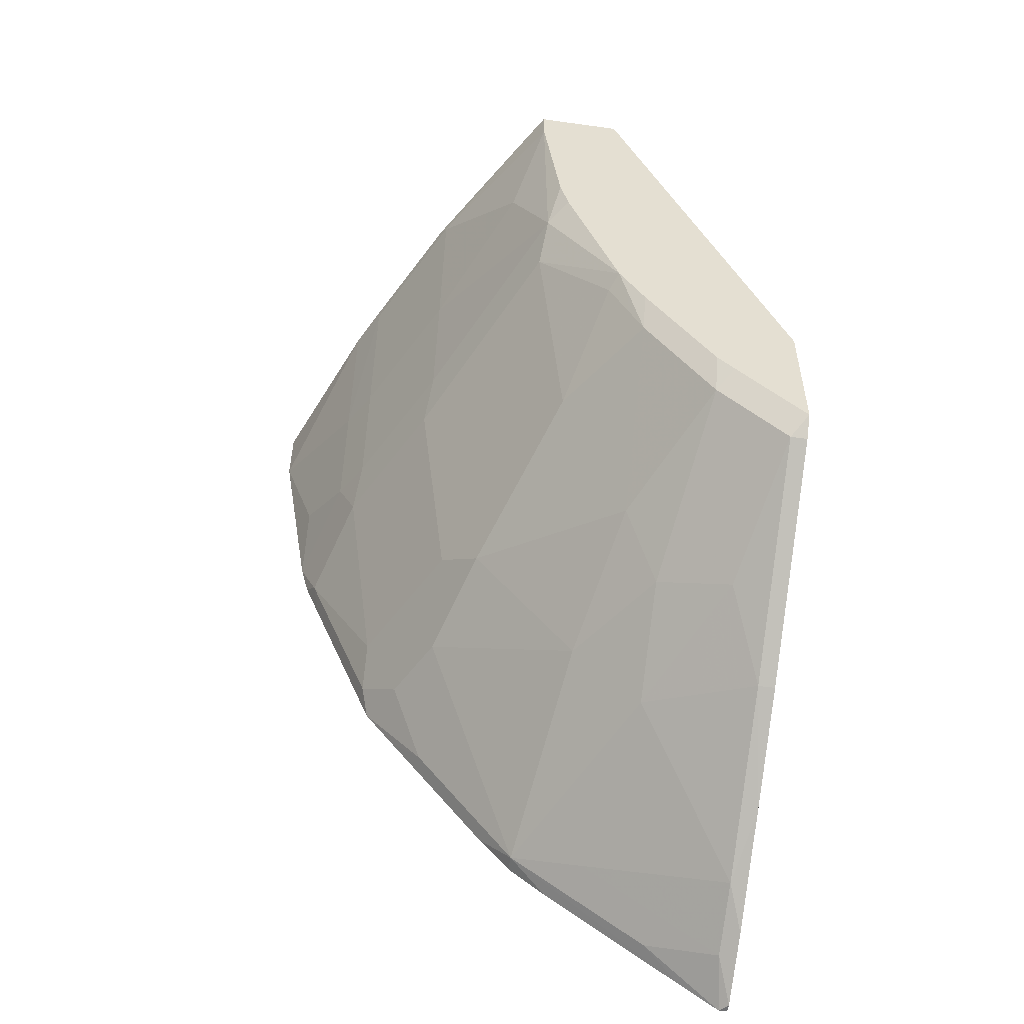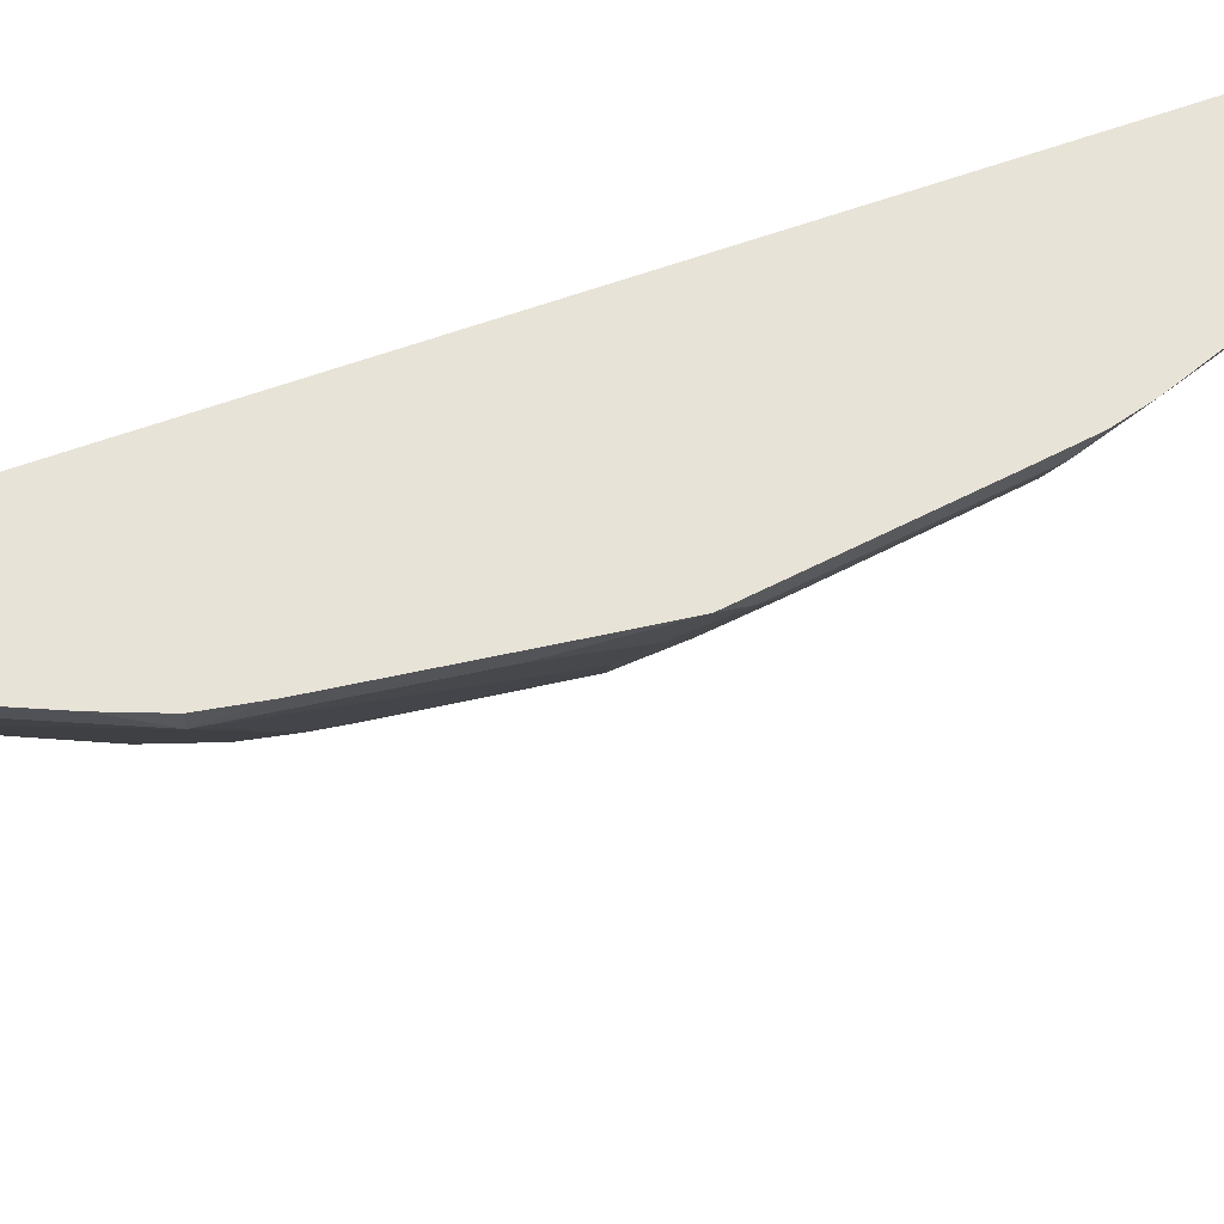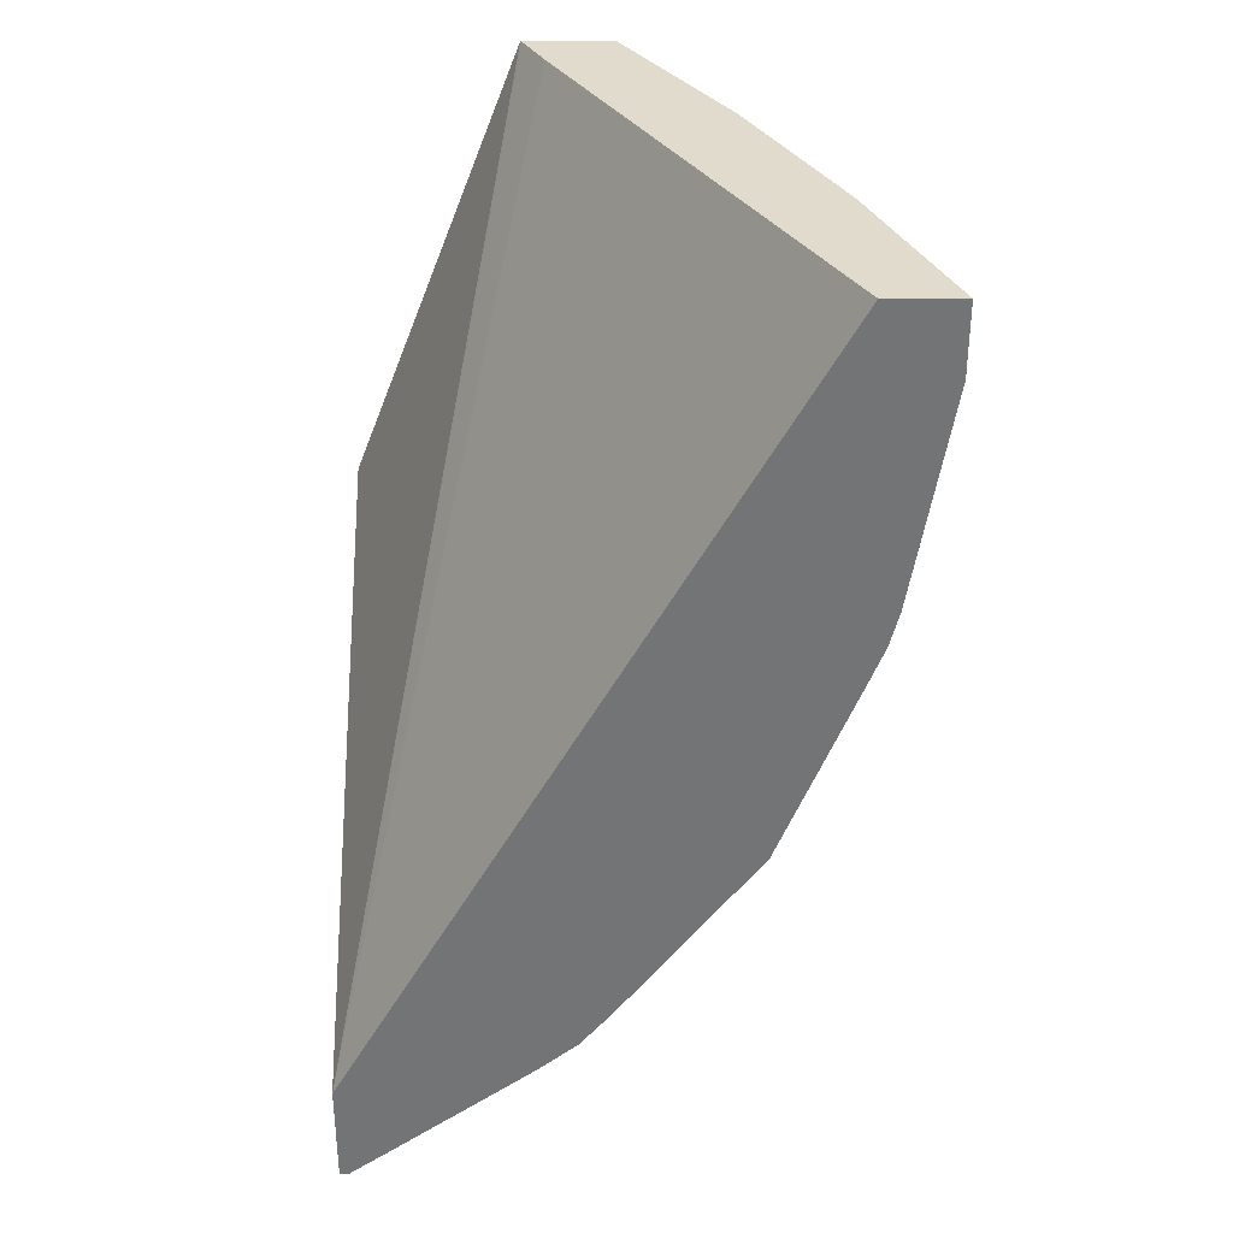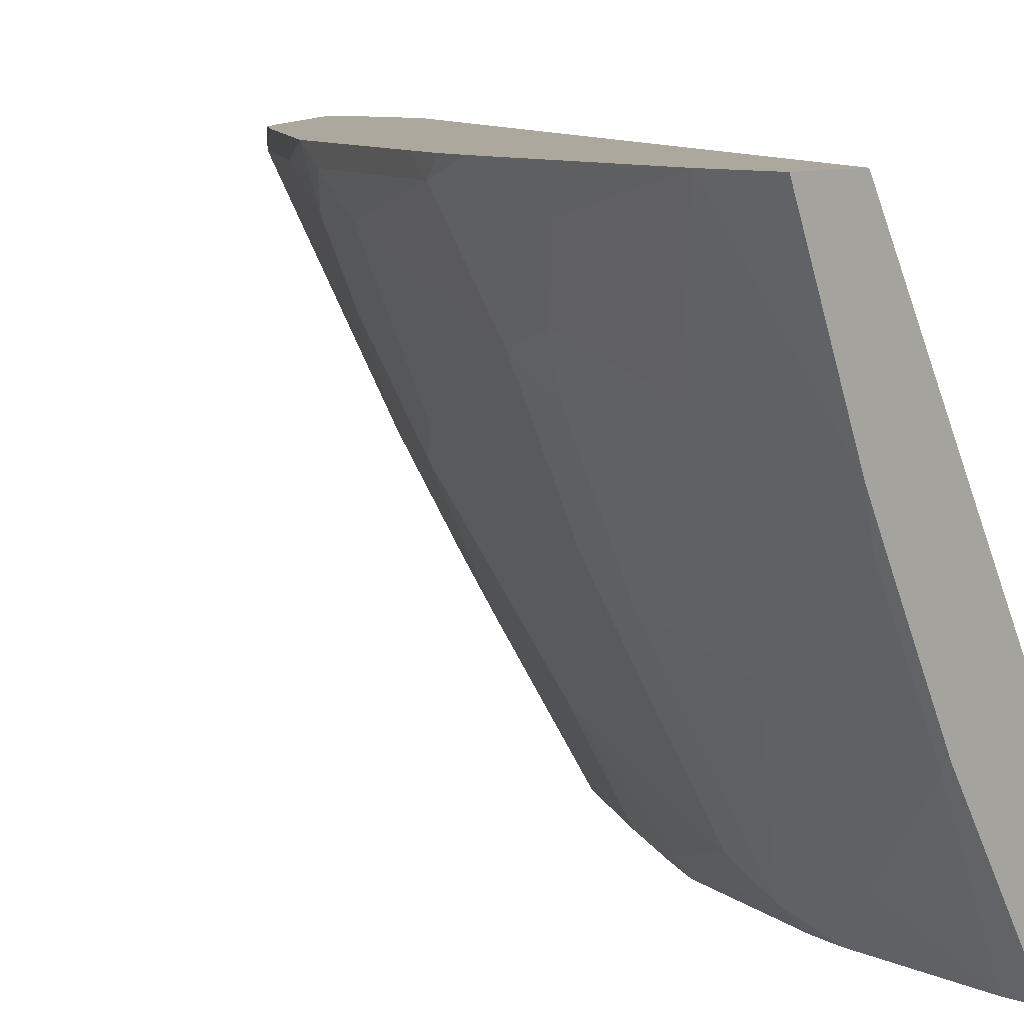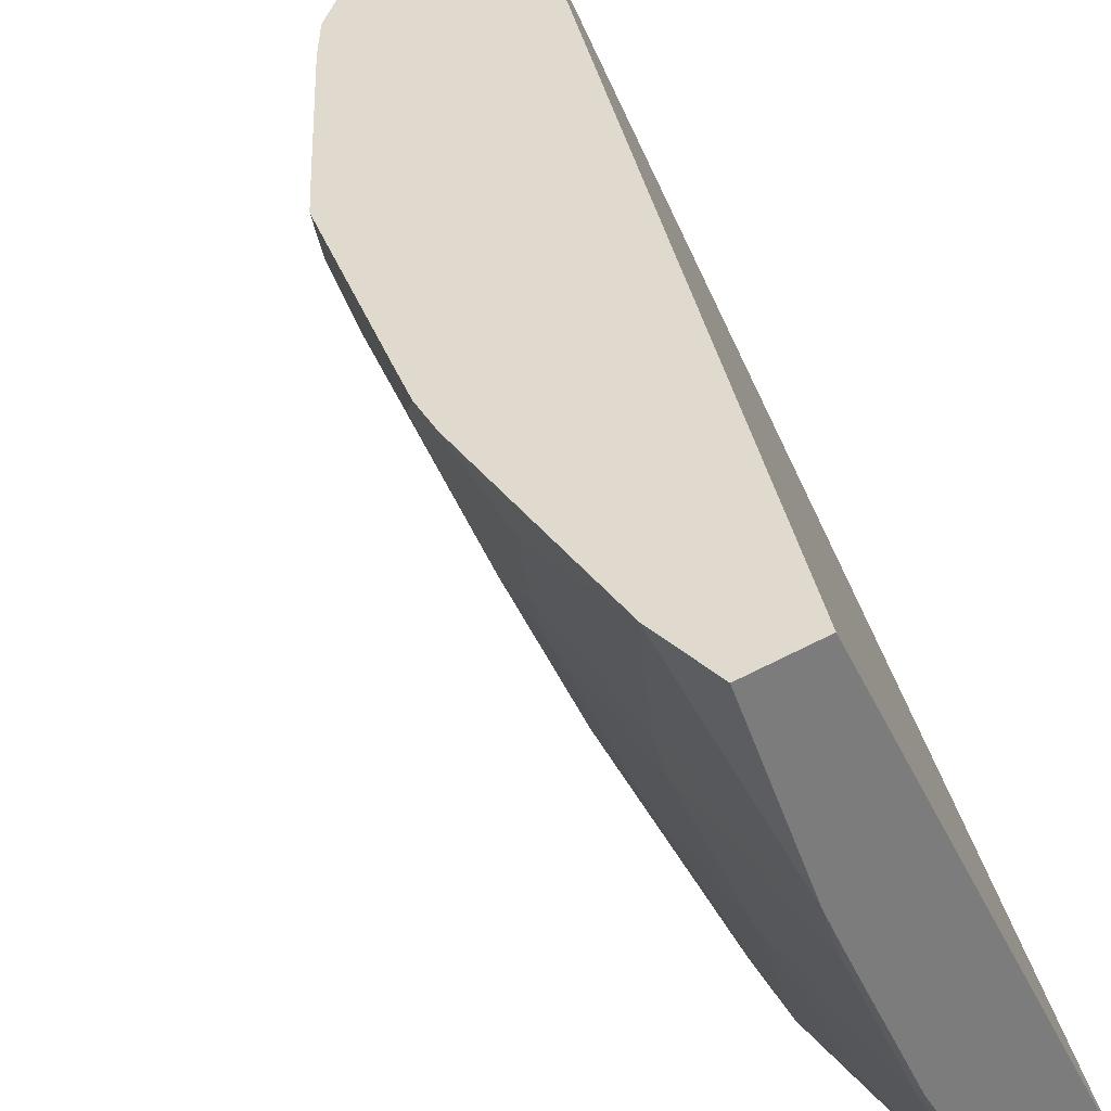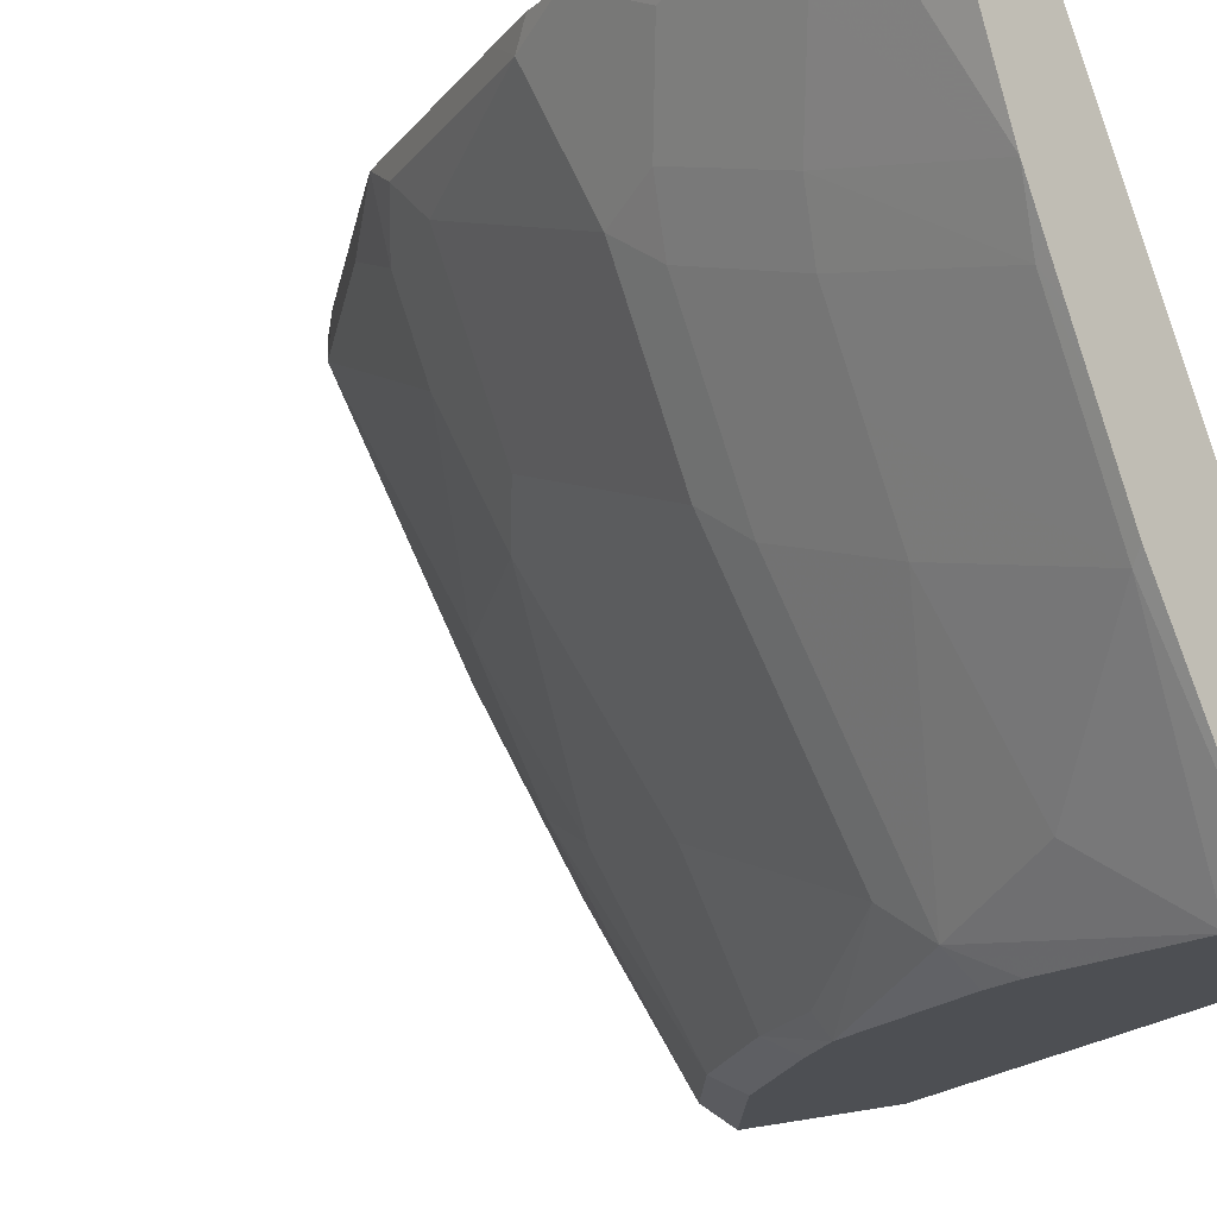
<metadata>
{"format":"obj","ext":"obj","renderer":"f3d","projection":"perspective","resolution":1024,"background":"white","views":[{"elev":-53.5,"azim":-8.5,"up":"+Z"},{"elev":61.8,"azim":-139.4,"up":"+Y"},{"elev":33.9,"azim":179.9,"up":"+Z"},{"elev":8.7,"azim":-46.2,"up":"+Y"},{"elev":32.8,"azim":-39.0,"up":"+Y"},{"elev":-17.5,"azim":-46.5,"up":"+Y"}]}
</metadata>
<code>
v -0.277 -0.5722 -0.3137
v -0.2769 -0.5722 -0.2953
v -0.2954 -0.5722 -0.2954
v -0.2861 -0.563 -0.323
v -0.2769 -0.563 -0.323
v -0.2769 -0.5722 -0.2401
v -0.3139 -0.5722 -0.2769
v -0.3415 -0.4707 -0.3415
v -0.3046 -0.4892 -0.3599
v -0.2861 -0.4522 -0.3969
v -0.323 -0.563 -0.2861
v -0.2769 -0.4522 -0.3969
v -0.2769 -0.2952 -0.4293
v -0.3692 -0.5722 -0.0008633
v -0.323 -0.5722 -0.2676
v -0.3784 -0.4154 -0.3415
v -0.3415 -0.4154 -0.3784
v -0.36 -0.4892 -0.3046
v -0.2861 -0.36 -0.4522
v -0.2769 -0.395 -0.4319
v -0.36 -0.563 -0.2308
v -0.2769 -0.2952 -0.4846
v -0.517 -0.2952 -0.0008633
v -0.5169 -0.2954 -0.0008633
v -0.3815 -0.5476 -0.0008633
v -0.3701 -0.5705 -0.0008633
v -0.4154 -0.5722 -0.0008633
v -0.36 -0.5722 -0.2123
v -0.3969 -0.3046 -0.3969
v -0.4338 -0.4154 -0.2676
v -0.4522 -0.36 -0.2861
v -0.36 -0.323 -0.4153
v -0.3969 -0.5076 -0.2308
v -0.2861 -0.323 -0.4707
v -0.2769 -0.3 -0.4845
v -0.2769 -0.3369 -0.4661
v -0.3738 -0.5722 -0.1893
v -0.3784 -0.563 -0.1938
v -0.2816 -0.2952 -0.4846
v -0.5539 -0.2952 -0.0008633
v -0.4676 -0.4861 -0.006167
v -0.4154 -0.5722 -0.01843
v -0.4703 -0.4808 -0.0008633
v -0.4522 -0.3046 -0.323
v -0.4135 -0.2952 -0.3766
v -0.3969 -0.2952 -0.3969
v -0.3766 -0.2952 -0.4135
v -0.3028 -0.2952 -0.4689
v -0.323 -0.3046 -0.4522
v -0.4154 -0.4892 -0.2123
v -0.4522 -0.3969 -0.2492
v -0.4707 -0.36 -0.2492
v -0.4707 -0.323 -0.2861
v -0.4154 -0.5445 -0.1385
v -0.4015 -0.5722 -0.1107
v -0.4123 -0.5599 -0.1169
v -0.5167 -0.3875 -0.0008633
v -0.5539 -0.2952 -0.03671
v -0.5045 -0.4123 -0.006167
v -0.4861 -0.4307 -0.08
v -0.4676 -0.4676 -0.08
v -0.4307 -0.5415 -0.06157
v -0.4061 -0.5722 -0.09236
v -0.4887 -0.4439 -0.0008633
v -0.4846 -0.2952 -0.2816
v -0.4689 -0.2952 -0.3028
v -0.4707 -0.4338 -0.1569
v -0.4891 -0.323 -0.2492
v -0.4891 -0.3046 -0.2676
v -0.5076 -0.36 -0.1569
v -0.4676 -0.4492 -0.1354
v -0.5072 -0.407 -0.0008633
v -0.5538 -0.2954 -0.03695
v -0.5353 -0.3323 -0.05542
v -0.5169 -0.3692 -0.07384
v -0.5354 -0.2952 -0.1478
v -0.4993 -0.4228 -0.0008633
v -0.5045 -0.3938 -0.08
v -0.5216 -0.2952 -0.1893
v -0.5045 -0.3754 -0.1354
v -0.5261 -0.3046 -0.1754
v -0.5169 -0.3507 -0.1292
v -0.5353 -0.3138 -0.1108
v -0.5308 -0.2952 -0.1659
f 37 55 56
f 37 56 54
f 41 59 78
f 37 54 38
f 39 49 48
f 40 58 57
f 41 43 64
f 41 64 59
f 41 62 42
f 41 60 61
f 41 61 62
f 50 54 67
f 42 62 56
f 42 56 63
f 44 53 65
f 34 49 39
f 44 65 66
f 41 78 60
f 34 39 35
f 29 49 34
f 33 38 54
f 27 41 42
f 50 67 51
f 27 43 41
f 29 44 66
f 29 66 45
f 29 45 46
f 29 46 47
f 29 47 48
f 29 48 49
f 29 34 32
f 29 31 44
f 30 33 50
f 30 50 51
f 30 51 52
f 30 52 31
f 31 52 53
f 31 53 44
f 33 54 50
f 51 67 52
f 67 80 70
f 52 69 53
f 65 81 79
f 67 71 80
f 68 70 81
f 68 81 69
f 70 80 82
f 70 82 76
f 70 76 81
f 73 76 83
f 73 83 74
f 74 83 82
f 74 82 75
f 75 82 80
f 75 80 78
f 76 84 81
f 76 82 83
f 79 81 84
f 22 35 39
f 65 69 81
f 52 68 69
f 60 71 61
f 60 78 80
f 52 67 70
f 52 70 68
f 53 69 65
f 54 56 71
f 54 71 67
f 55 63 56
f 56 62 61
f 56 61 71
f 57 58 73
f 57 73 74
f 57 74 75
f 57 75 59
f 57 59 72
f 58 76 73
f 59 64 77
f 59 77 72
f 59 75 78
f 60 80 71
f 21 38 33
f 14 24 23
f 21 28 37
f 3 7 11
f 3 11 4
f 4 8 9
f 4 9 10
f 4 10 12
f 4 12 5
f 4 11 8
f 6 13 14
f 7 15 11
f 8 16 17
f 8 17 9
f 8 11 18
f 8 18 16
f 9 17 10
f 10 17 19
f 10 19 20
f 10 20 12
f 2 13 6
f 11 15 28
f 2 22 13
f 2 36 35
f 1 2 6
f 1 6 14
f 1 14 27
f 1 27 42
f 1 42 63
f 1 63 55
f 1 55 37
f 1 37 28
f 21 37 38
f 1 15 7
f 1 7 3
f 1 3 4
f 1 4 5
f 1 5 2
f 2 5 12
f 2 12 20
f 2 20 36
f 2 35 22
f 11 28 21
f 1 28 15
f 13 22 39
f 14 57 72
f 14 72 77
f 14 77 64
f 14 64 43
f 14 43 27
f 16 29 17
f 16 18 30
f 16 30 31
f 16 31 29
f 17 29 32
f 17 32 19
f 18 21 33
f 19 32 34
f 19 34 35
f 19 35 36
f 19 36 20
f 11 21 18
f 14 40 57
f 14 23 40
f 18 33 30
f 14 25 24
f 13 48 47
f 13 47 46
f 13 39 48
f 13 45 66
f 13 66 65
f 13 65 79
f 13 79 84
f 13 84 76
f 13 46 45
f 13 58 40
f 13 40 23
f 13 23 24
f 13 24 25
f 13 25 26
f 13 26 14
f 14 26 25
f 13 76 58

</code>
